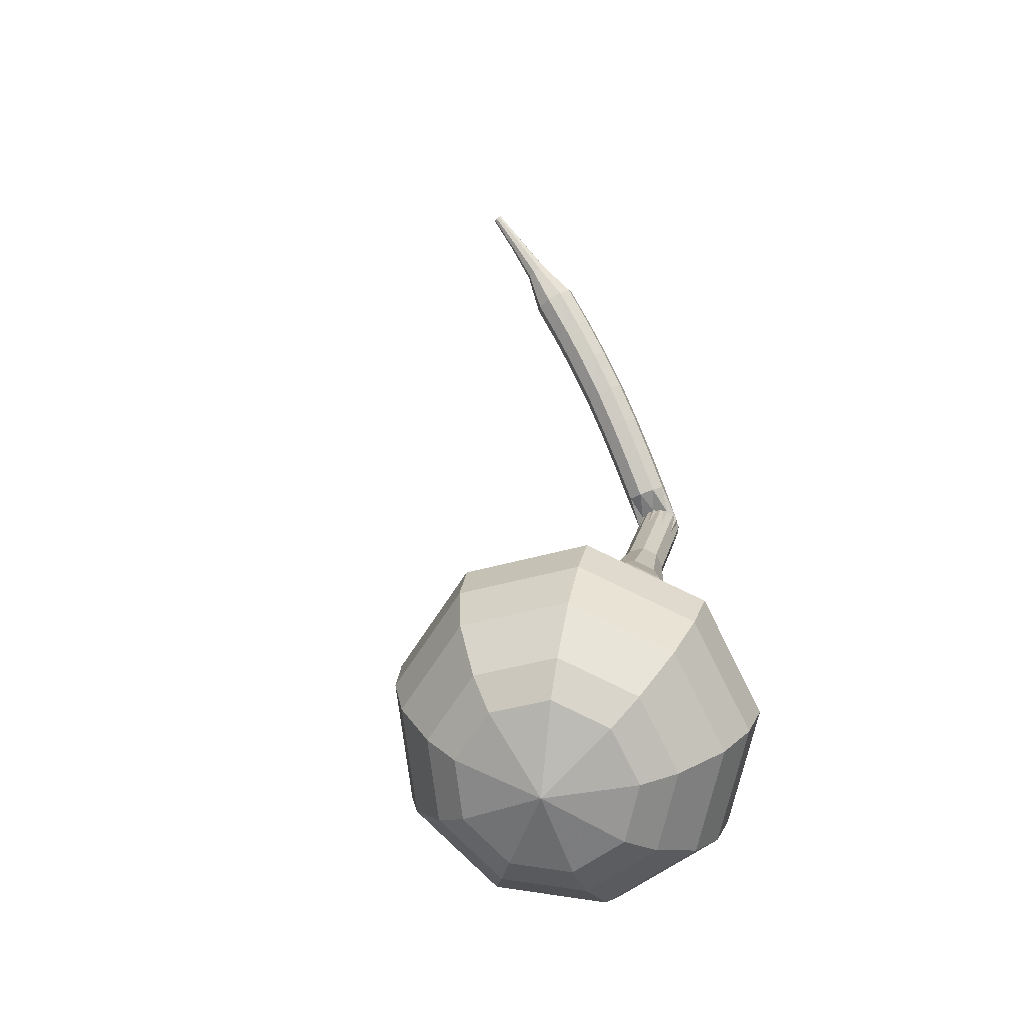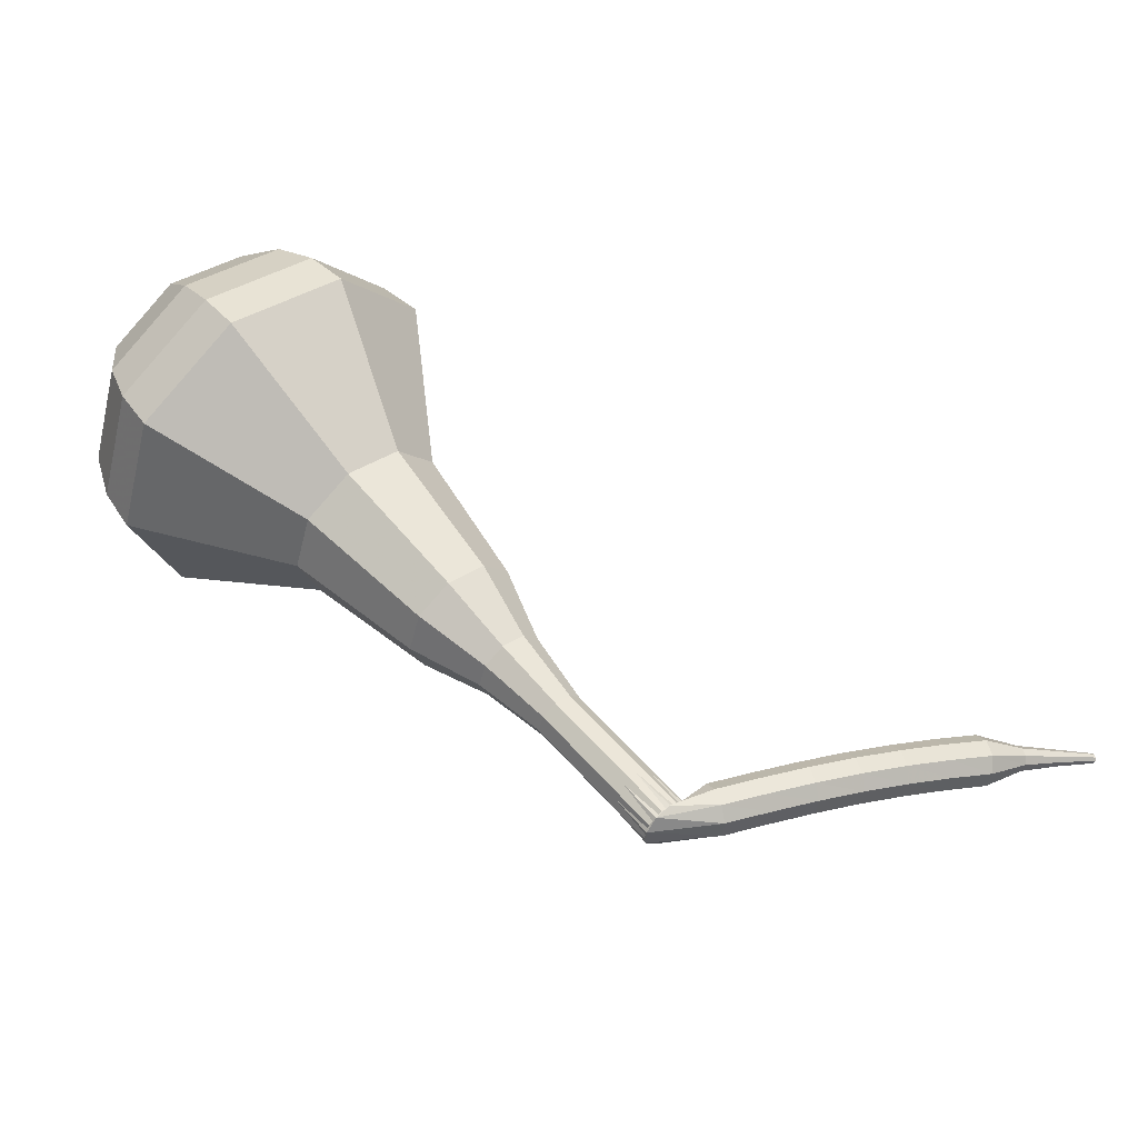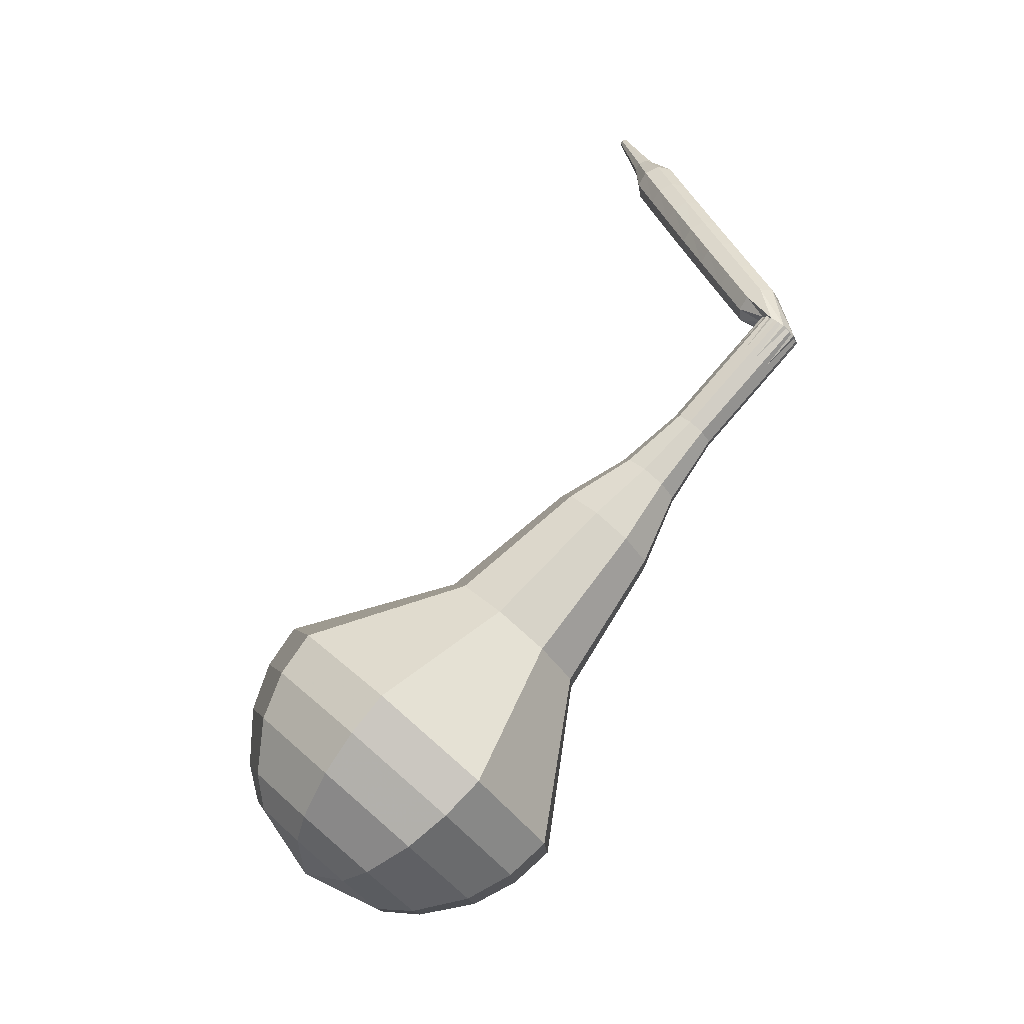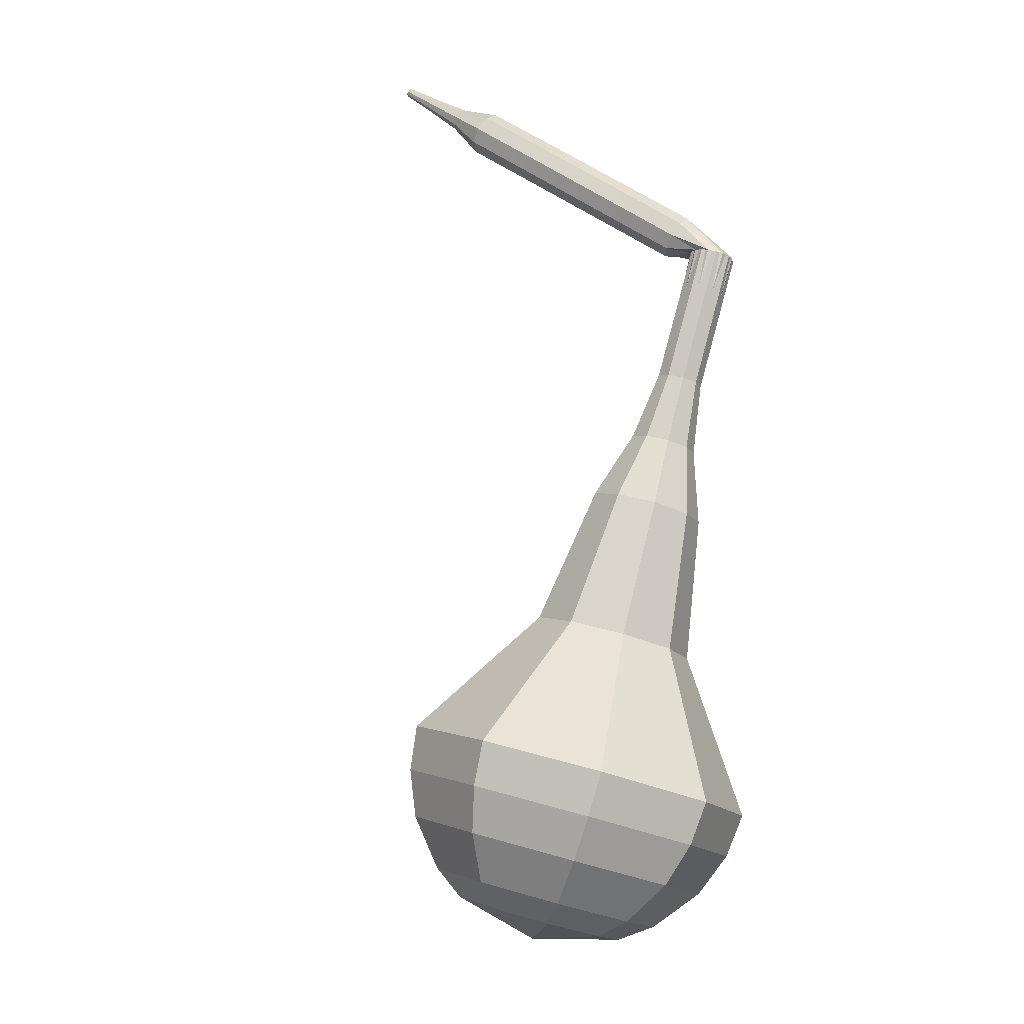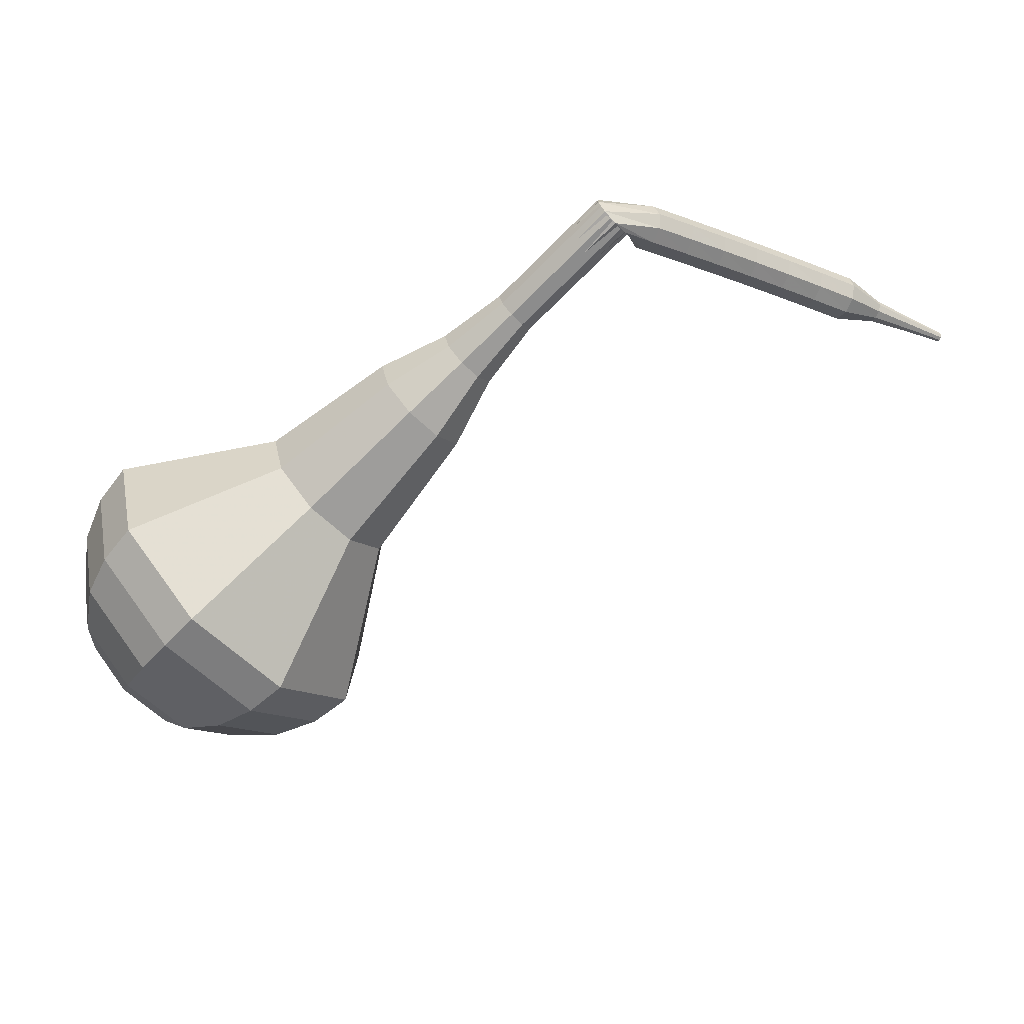
<metadata>
{"format":"obj","ext":"obj","renderer":"f3d","projection":"perspective","resolution":1024,"background":"white","views":[{"elev":66.5,"azim":64.0,"up":"+Z"},{"elev":-17.8,"azim":160.9,"up":"+Z"},{"elev":40.0,"azim":82.5,"up":"+Y"},{"elev":52.1,"azim":51.8,"up":"+Y"},{"elev":-26.8,"azim":161.8,"up":"+Y"}]}
</metadata>
<code>
g tube1
v 164.4 141.7 167.1
v 166.9 141 164.9
v 169.8 142.3 163.7
v 171.8 145 164.1
v 171.9 147.9 165.9
v 170.1 149.6 168.3
v 167.2 149.3 170
v 164.6 147.2 170.4
v 163.5 144.2 169.3
v 164.4 141.7 167.1
v 165.8 142.3 167.8
v 167.6 141.7 166.2
v 169.7 142.7 165.3
v 171.2 144.7 165.6
v 171.3 146.8 166.9
v 170 148 168.6
v 167.9 147.8 169.9
v 166 146.2 170.2
v 165.1 144 169.4
v 165.8 142.3 167.8
v 168.8 144.5 168.4
v 168.8 144.5 168.4
v 168.8 144.5 168.4
v 168.8 144.5 168.4
v 168.8 144.5 168.4
v 168.8 144.5 168.4
v 168.8 144.5 168.4
v 168.8 144.5 168.4
v 168.8 144.5 168.4
v 168.8 144.5 168.4
v 153.5 160.2 145.4
v 153.7 159.7 145
v 153.5 159.1 144.7
v 153 158.6 144.8
v 152.4 158.5 145.2
v 152.1 158.9 145.7
v 152.1 159.4 146
v 152.5 160 146.1
v 153 160.3 145.9
v 153.5 160.2 145.4
v 151.2 160.6 146
v 151 160.3 145.4
v 150.8 159.8 145
v 150.8 159.1 145.1
v 150.9 158.6 145.6
v 151.1 158.6 146.3
v 151.3 159.1 146.8
v 151.4 159.7 146.9
v 151.3 160.3 146.6
v 151.2 160.6 146
v 149.3 160.7 146.5
v 149.2 160.5 145.9
v 149 159.9 145.6
v 149 159.2 145.7
v 149.1 158.8 146.2
v 149.3 158.8 146.8
v 149.5 159.2 147.3
v 149.6 159.9 147.4
v 149.5 160.4 147.1
v 149.3 160.7 146.5
v 147.5 160.8 147
v 147.3 160.6 146.4
v 147.2 160 146.1
v 147.2 159.3 146.2
v 147.3 158.9 146.7
v 147.5 158.9 147.3
v 147.7 159.3 147.8
v 147.7 160 148
v 147.7 160.6 147.6
v 147.5 160.8 147
v 145.7 160.9 147.5
v 145.5 160.6 146.9
v 145.4 160 146.5
v 145.5 159.4 146.6
v 145.6 158.9 147.1
v 145.7 158.9 147.8
v 145.9 159.3 148.3
v 145.9 160 148.4
v 145.8 160.6 148.1
v 145.7 160.9 147.5
v 143.8 160.8 147.9
v 143.7 160.6 147.3
v 143.6 160 146.9
v 143.7 159.3 147
v 143.8 158.9 147.6
v 143.9 158.9 148.2
v 144 159.3 148.7
v 144.1 160 148.9
v 144 160.6 148.5
v 143.8 160.8 147.9
v 142 160.8 148.3
v 141.9 160.5 147.6
v 141.8 159.9 147.3
v 141.9 159.3 147.4
v 142 158.8 147.9
v 142.1 158.8 148.6
v 142.2 159.3 149.1
v 142.2 160 149.2
v 142.1 160.6 148.9
v 142 160.8 148.3
v 140.1 160.7 148.6
v 140.1 160.4 148
v 140 159.8 147.6
v 140.1 159.2 147.7
v 140.2 158.7 148.3
v 140.4 158.7 148.9
v 140.4 159.2 149.5
v 140.4 159.9 149.6
v 140.3 160.4 149.2
v 140.1 160.7 148.6
v 138.4 160 148.9
v 138.3 159.9 148.6
v 138.3 159.6 148.4
v 138.4 159.2 148.4
v 138.4 159 148.7
v 138.5 159 149
v 138.5 159.3 149.3
v 138.5 159.6 149.4
v 138.4 159.9 149.2
v 138.4 160 148.9
v 136.6 159.6 149.1
v 136.6 159.5 148.9
v 136.6 159.3 148.8
v 136.6 159.1 148.8
v 136.7 158.9 149
v 136.7 159 149.2
v 136.7 159.1 149.4
v 136.6 159.3 149.4
v 136.6 159.5 149.3
v 136.6 159.6 149.1
v 134.8 159.2 149.3
v 134.8 159.1 149.1
v 134.8 159 149.1
v 134.8 158.9 149.1
v 134.8 158.8 149.2
v 134.9 158.8 149.3
v 134.9 158.9 149.4
v 134.8 159 149.5
v 134.8 159.1 149.4
v 134.8 159.2 149.3
f 1 2 12
f 12 11 1
f 2 3 13
f 13 12 2
f 3 4 14
f 14 13 3
f 4 5 15
f 15 14 4
f 5 6 16
f 16 15 5
f 6 7 17
f 17 16 6
f 7 8 18
f 18 17 7
f 8 9 19
f 19 18 8
f 9 10 20
f 20 19 9
f 11 12 22
f 22 21 11
f 12 13 23
f 23 22 12
f 13 14 24
f 24 23 13
f 14 15 25
f 25 24 14
f 15 16 26
f 26 25 15
f 16 17 27
f 27 26 16
f 17 18 28
f 28 27 17
f 18 19 29
f 29 28 18
f 19 20 30
f 30 29 19
f 21 22 32
f 32 31 21
f 22 23 33
f 33 32 22
f 23 24 34
f 34 33 23
f 24 25 35
f 35 34 24
f 25 26 36
f 36 35 25
f 26 27 37
f 37 36 26
f 27 28 38
f 38 37 27
f 28 29 39
f 39 38 28
f 29 30 40
f 40 39 29
f 31 32 42
f 42 41 31
f 32 33 43
f 43 42 32
f 33 34 44
f 44 43 33
f 34 35 45
f 45 44 34
f 35 36 46
f 46 45 35
f 36 37 47
f 47 46 36
f 37 38 48
f 48 47 37
f 38 39 49
f 49 48 38
f 39 40 50
f 50 49 39
f 41 42 52
f 52 51 41
f 42 43 53
f 53 52 42
f 43 44 54
f 54 53 43
f 44 45 55
f 55 54 44
f 45 46 56
f 56 55 45
f 46 47 57
f 57 56 46
f 47 48 58
f 58 57 47
f 48 49 59
f 59 58 48
f 49 50 60
f 60 59 49
f 51 52 62
f 62 61 51
f 52 53 63
f 63 62 52
f 53 54 64
f 64 63 53
f 54 55 65
f 65 64 54
f 55 56 66
f 66 65 55
f 56 57 67
f 67 66 56
f 57 58 68
f 68 67 57
f 58 59 69
f 69 68 58
f 59 60 70
f 70 69 59
f 61 62 72
f 72 71 61
f 62 63 73
f 73 72 62
f 63 64 74
f 74 73 63
f 64 65 75
f 75 74 64
f 65 66 76
f 76 75 65
f 66 67 77
f 77 76 66
f 67 68 78
f 78 77 67
f 68 69 79
f 79 78 68
f 69 70 80
f 80 79 69
f 71 72 82
f 82 81 71
f 72 73 83
f 83 82 72
f 73 74 84
f 84 83 73
f 74 75 85
f 85 84 74
f 75 76 86
f 86 85 75
f 76 77 87
f 87 86 76
f 77 78 88
f 88 87 77
f 78 79 89
f 89 88 78
f 79 80 90
f 90 89 79
f 81 82 92
f 92 91 81
f 82 83 93
f 93 92 82
f 83 84 94
f 94 93 83
f 84 85 95
f 95 94 84
f 85 86 96
f 96 95 85
f 86 87 97
f 97 96 86
f 87 88 98
f 98 97 87
f 88 89 99
f 99 98 88
f 89 90 100
f 100 99 89
f 91 92 102
f 102 101 91
f 92 93 103
f 103 102 92
f 93 94 104
f 104 103 93
f 94 95 105
f 105 104 94
f 95 96 106
f 106 105 95
f 96 97 107
f 107 106 96
f 97 98 108
f 108 107 97
f 98 99 109
f 109 108 98
f 99 100 110
f 110 109 99
f 101 102 112
f 112 111 101
f 102 103 113
f 113 112 102
f 103 104 114
f 114 113 103
f 104 105 115
f 115 114 104
f 105 106 116
f 116 115 105
f 106 107 117
f 117 116 106
f 107 108 118
f 118 117 107
f 108 109 119
f 119 118 108
f 109 110 120
f 120 119 109
f 111 112 122
f 122 121 111
f 112 113 123
f 123 122 112
f 113 114 124
f 124 123 113
f 114 115 125
f 125 124 114
f 115 116 126
f 126 125 115
f 116 117 127
f 127 126 116
f 117 118 128
f 128 127 117
f 118 119 129
f 129 128 118
f 119 120 130
f 130 129 119
f 121 122 132
f 132 131 121
f 122 123 133
f 133 132 122
f 123 124 134
f 134 133 123
f 124 125 135
f 135 134 124
f 125 126 136
f 136 135 125
f 126 127 137
f 137 136 126
f 127 128 138
f 138 137 127
f 128 129 139
f 139 138 128
f 129 130 140
f 140 139 129
v 152.2 158.7 145.4
v 152.7 158.5 145
v 153.3 158.8 144.7
v 153.7 159.4 144.8
v 153.7 159.9 145.2
v 153.3 160.3 145.7
v 152.8 160.2 146
v 152.2 159.8 146.1
v 152 159.2 145.9
v 152.2 158.7 145.4
v 153.7 157.3 147.6
v 154.2 157.1 147.2
v 154.8 157.4 146.9
v 155.2 157.9 147
v 155.2 158.5 147.4
v 154.9 158.8 147.9
v 154.3 158.8 148.2
v 153.8 158.4 148.3
v 153.5 157.8 148.1
v 153.7 157.3 147.6
v 155.2 155.8 149.8
v 155.7 155.7 149.4
v 156.3 155.9 149.1
v 156.7 156.5 149.2
v 156.7 157.1 149.6
v 156.4 157.4 150
v 155.8 157.4 150.4
v 155.3 156.9 150.5
v 155 156.3 150.3
v 155.2 155.8 149.8
v 156.4 154.1 152
v 157.2 153.9 151.4
v 158 154.2 151
v 158.6 155 151.2
v 158.6 155.9 151.7
v 158.1 156.4 152.4
v 157.3 156.3 152.9
v 156.5 155.7 153
v 156.2 154.8 152.7
v 156.4 154.1 152
v 157.3 151.9 154.2
v 158.5 151.6 153.1
v 159.9 152.2 152.5
v 160.9 153.5 152.7
v 161 155 153.6
v 160.1 155.8 154.8
v 158.7 155.7 155.7
v 157.4 154.6 155.9
v 156.8 153.1 155.3
v 157.3 151.9 154.2
v 159.6 148.3 158.6
v 161.3 147.8 157.1
v 163.4 148.7 156.3
v 164.7 150.6 156.5
v 164.8 152.6 157.8
v 163.6 153.8 159.4
v 161.6 153.6 160.7
v 159.8 152.1 161
v 159 150 160.1
v 159.6 148.3 158.6
v 159.9 142.5 163
v 163.6 141.4 159.7
v 168 143.4 157.9
v 171 147.5 158.5
v 171.2 151.9 161.2
v 168.5 154.4 164.8
v 164.1 154 167.5
v 160.2 150.7 168.1
v 158.5 146.2 166.3
v 159.9 142.5 163
v 161 141.8 164.4
v 164.6 140.7 161.2
v 168.9 142.6 159.4
v 171.8 146.6 160
v 171.9 150.8 162.7
v 169.3 153.3 166.1
v 165.1 152.9 168.7
v 161.3 149.8 169.3
v 159.7 145.4 167.6
v 161 141.8 164.4
v 162.4 141.5 165.7
v 165.7 140.5 162.9
v 169.5 142.2 161.3
v 172.1 145.8 161.9
v 172.2 149.6 164.2
v 169.9 151.8 167.3
v 166.1 151.4 169.6
v 162.7 148.6 170.1
v 161.3 144.7 168.6
v 162.4 141.5 165.7
v 164.4 141.7 167.1
v 166.9 141 164.9
v 169.8 142.3 163.7
v 171.8 145 164.1
v 171.9 147.9 165.9
v 170.1 149.6 168.3
v 167.2 149.3 170
v 164.6 147.2 170.4
v 163.5 144.2 169.3
v 164.4 141.7 167.1
v 165.8 142.3 167.8
v 167.6 141.7 166.2
v 169.7 142.7 165.3
v 171.2 144.7 165.6
v 171.3 146.8 166.9
v 170 148 168.6
v 167.9 147.8 169.9
v 166 146.2 170.2
v 165.1 144 169.4
v 165.8 142.3 167.8
v 168.8 144.5 168.4
v 168.8 144.5 168.4
v 168.8 144.5 168.4
v 168.8 144.5 168.4
v 168.8 144.5 168.4
v 168.8 144.5 168.4
v 168.8 144.5 168.4
v 168.8 144.5 168.4
v 168.8 144.5 168.4
v 168.8 144.5 168.4
f 141 142 152
f 152 151 141
f 142 143 153
f 153 152 142
f 143 144 154
f 154 153 143
f 144 145 155
f 155 154 144
f 145 146 156
f 156 155 145
f 146 147 157
f 157 156 146
f 147 148 158
f 158 157 147
f 148 149 159
f 159 158 148
f 149 150 160
f 160 159 149
f 151 152 162
f 162 161 151
f 152 153 163
f 163 162 152
f 153 154 164
f 164 163 153
f 154 155 165
f 165 164 154
f 155 156 166
f 166 165 155
f 156 157 167
f 167 166 156
f 157 158 168
f 168 167 157
f 158 159 169
f 169 168 158
f 159 160 170
f 170 169 159
f 161 162 172
f 172 171 161
f 162 163 173
f 173 172 162
f 163 164 174
f 174 173 163
f 164 165 175
f 175 174 164
f 165 166 176
f 176 175 165
f 166 167 177
f 177 176 166
f 167 168 178
f 178 177 167
f 168 169 179
f 179 178 168
f 169 170 180
f 180 179 169
f 171 172 182
f 182 181 171
f 172 173 183
f 183 182 172
f 173 174 184
f 184 183 173
f 174 175 185
f 185 184 174
f 175 176 186
f 186 185 175
f 176 177 187
f 187 186 176
f 177 178 188
f 188 187 177
f 178 179 189
f 189 188 178
f 179 180 190
f 190 189 179
f 181 182 192
f 192 191 181
f 182 183 193
f 193 192 182
f 183 184 194
f 194 193 183
f 184 185 195
f 195 194 184
f 185 186 196
f 196 195 185
f 186 187 197
f 197 196 186
f 187 188 198
f 198 197 187
f 188 189 199
f 199 198 188
f 189 190 200
f 200 199 189
f 191 192 202
f 202 201 191
f 192 193 203
f 203 202 192
f 193 194 204
f 204 203 193
f 194 195 205
f 205 204 194
f 195 196 206
f 206 205 195
f 196 197 207
f 207 206 196
f 197 198 208
f 208 207 197
f 198 199 209
f 209 208 198
f 199 200 210
f 210 209 199
f 201 202 212
f 212 211 201
f 202 203 213
f 213 212 202
f 203 204 214
f 214 213 203
f 204 205 215
f 215 214 204
f 205 206 216
f 216 215 205
f 206 207 217
f 217 216 206
f 207 208 218
f 218 217 207
f 208 209 219
f 219 218 208
f 209 210 220
f 220 219 209
f 211 212 222
f 222 221 211
f 212 213 223
f 223 222 212
f 213 214 224
f 224 223 213
f 214 215 225
f 225 224 214
f 215 216 226
f 226 225 215
f 216 217 227
f 227 226 216
f 217 218 228
f 228 227 217
f 218 219 229
f 229 228 218
f 219 220 230
f 230 229 219
f 221 222 232
f 232 231 221
f 222 223 233
f 233 232 222
f 223 224 234
f 234 233 223
f 224 225 235
f 235 234 224
f 225 226 236
f 236 235 225
f 226 227 237
f 237 236 226
f 227 228 238
f 238 237 227
f 228 229 239
f 239 238 228
f 229 230 240
f 240 239 229
f 231 232 242
f 242 241 231
f 232 233 243
f 243 242 232
f 233 234 244
f 244 243 233
f 234 235 245
f 245 244 234
f 235 236 246
f 246 245 235
f 236 237 247
f 247 246 236
f 237 238 248
f 248 247 237
f 238 239 249
f 249 248 238
f 239 240 250
f 250 249 239
f 241 242 252
f 252 251 241
f 242 243 253
f 253 252 242
f 243 244 254
f 254 253 243
f 244 245 255
f 255 254 244
f 245 246 256
f 256 255 245
f 246 247 257
f 257 256 246
f 247 248 258
f 258 257 247
f 248 249 259
f 259 258 248
f 249 250 260
f 260 259 249
g

</code>
